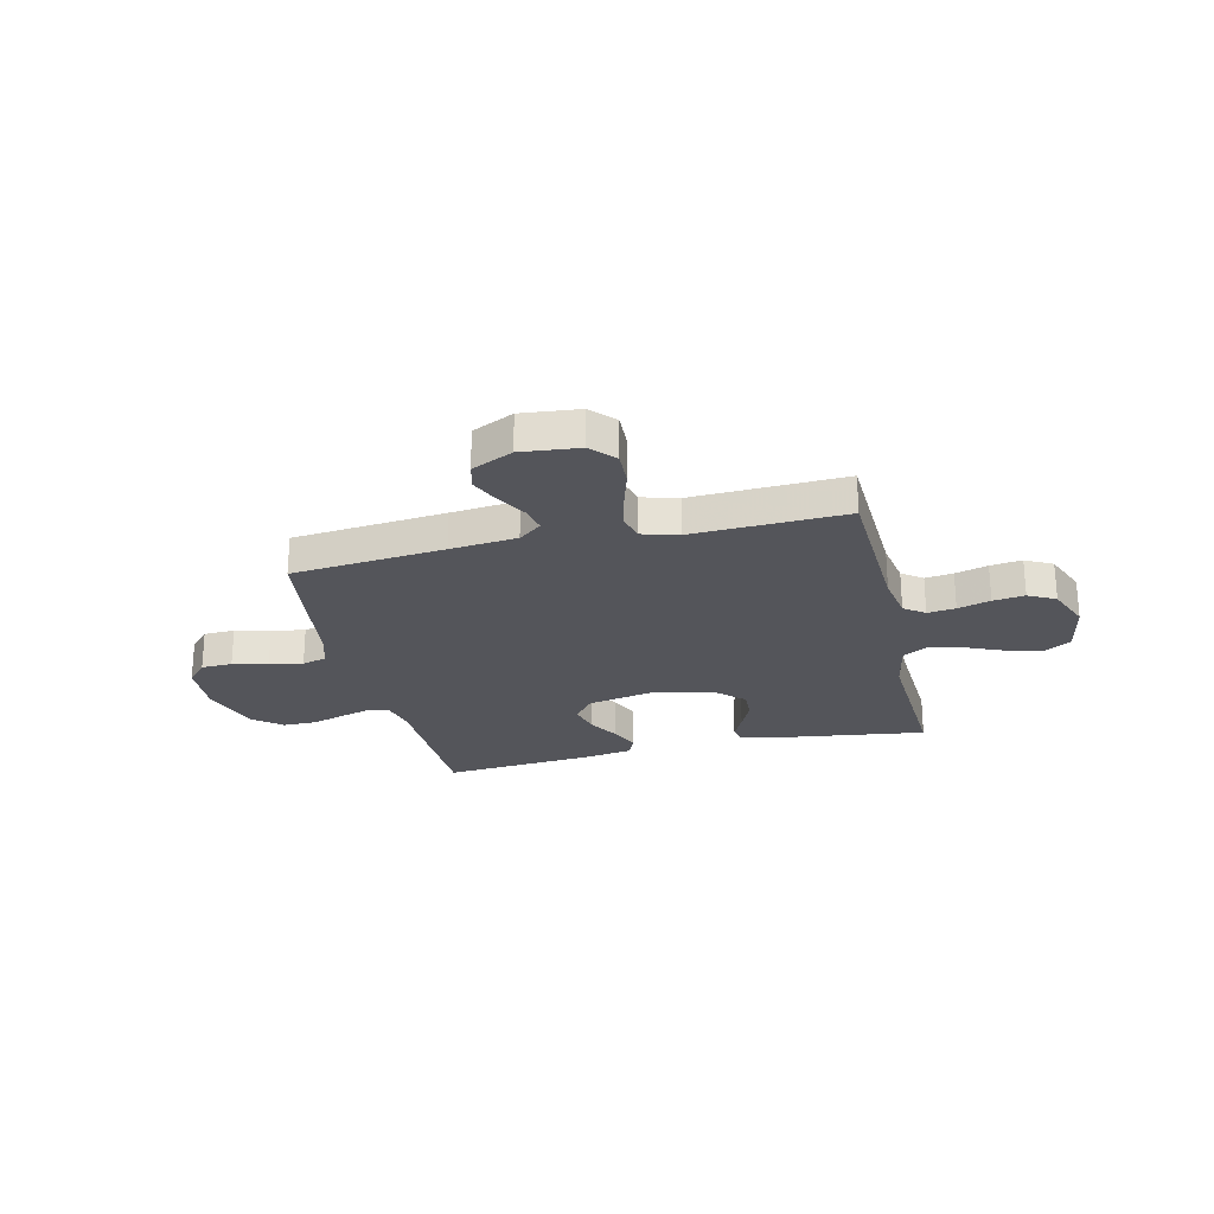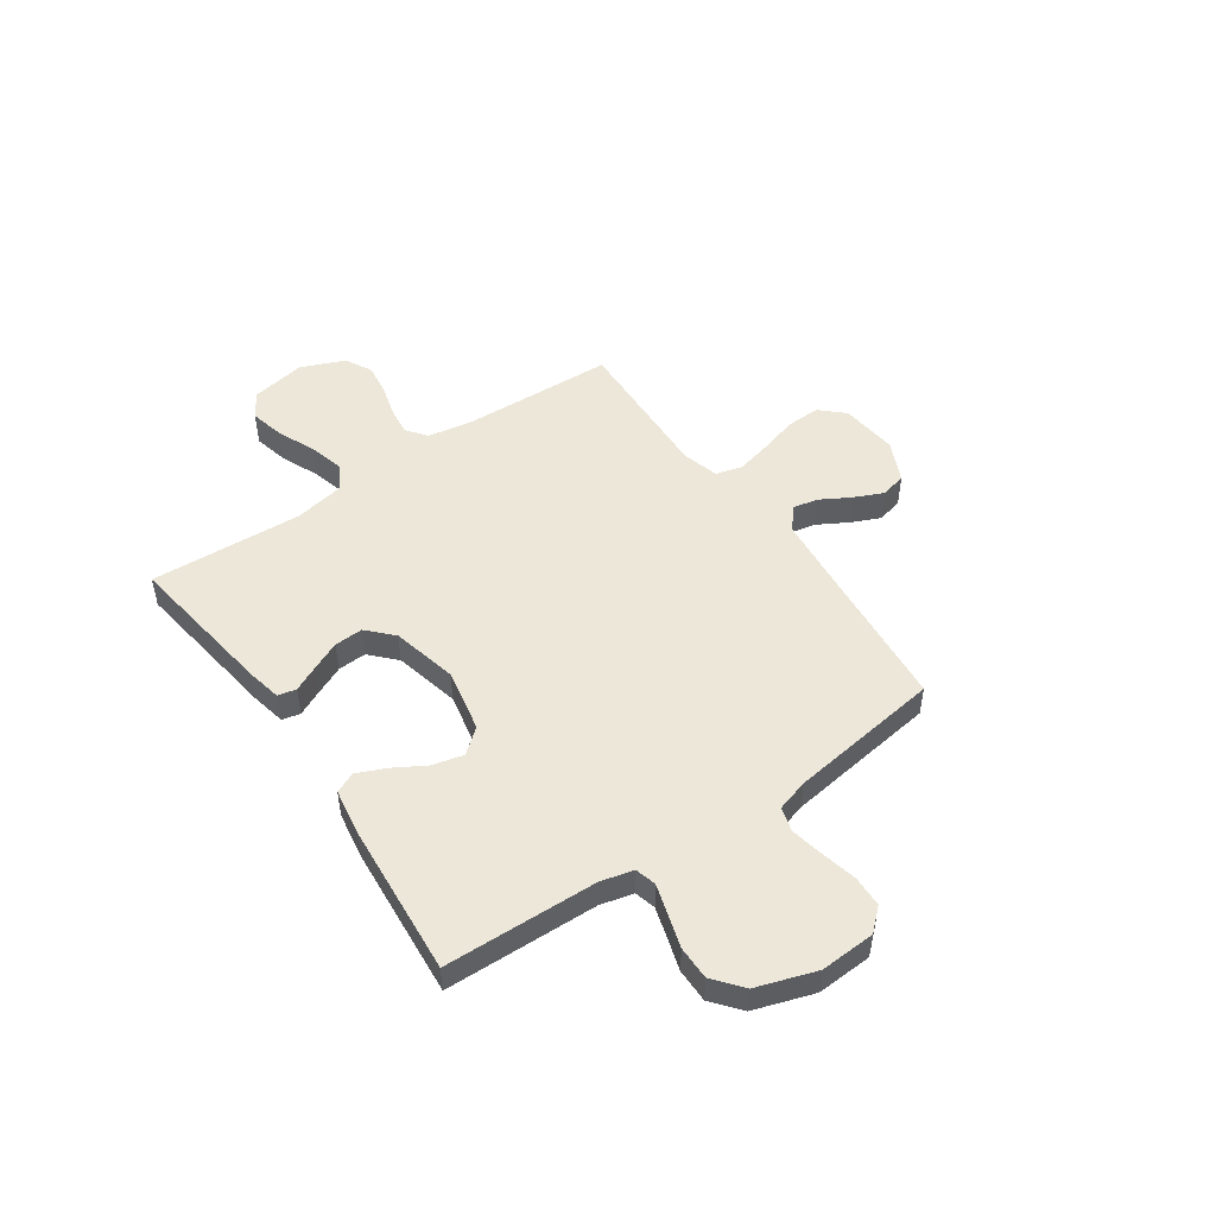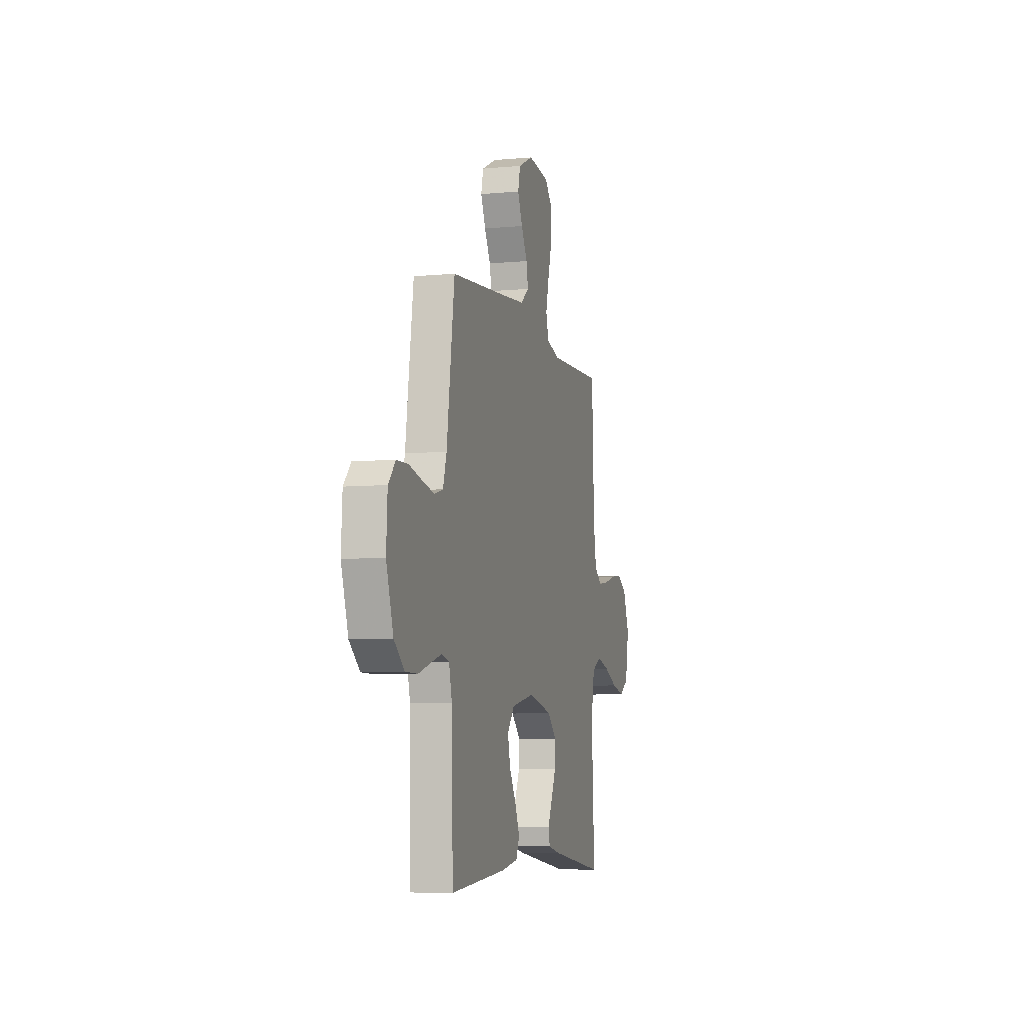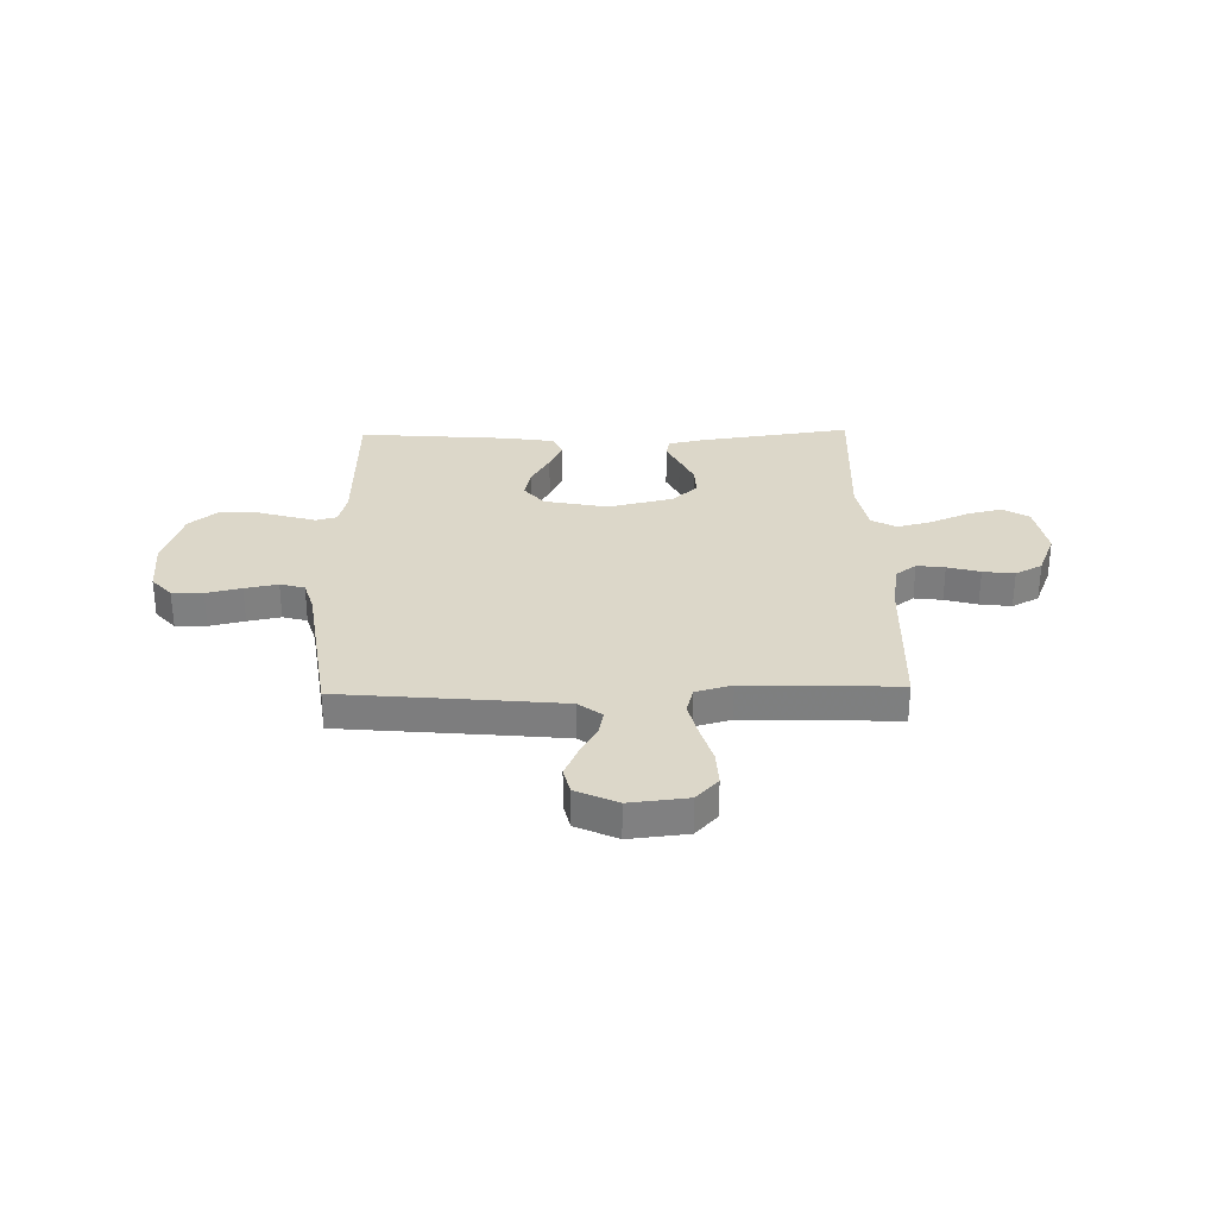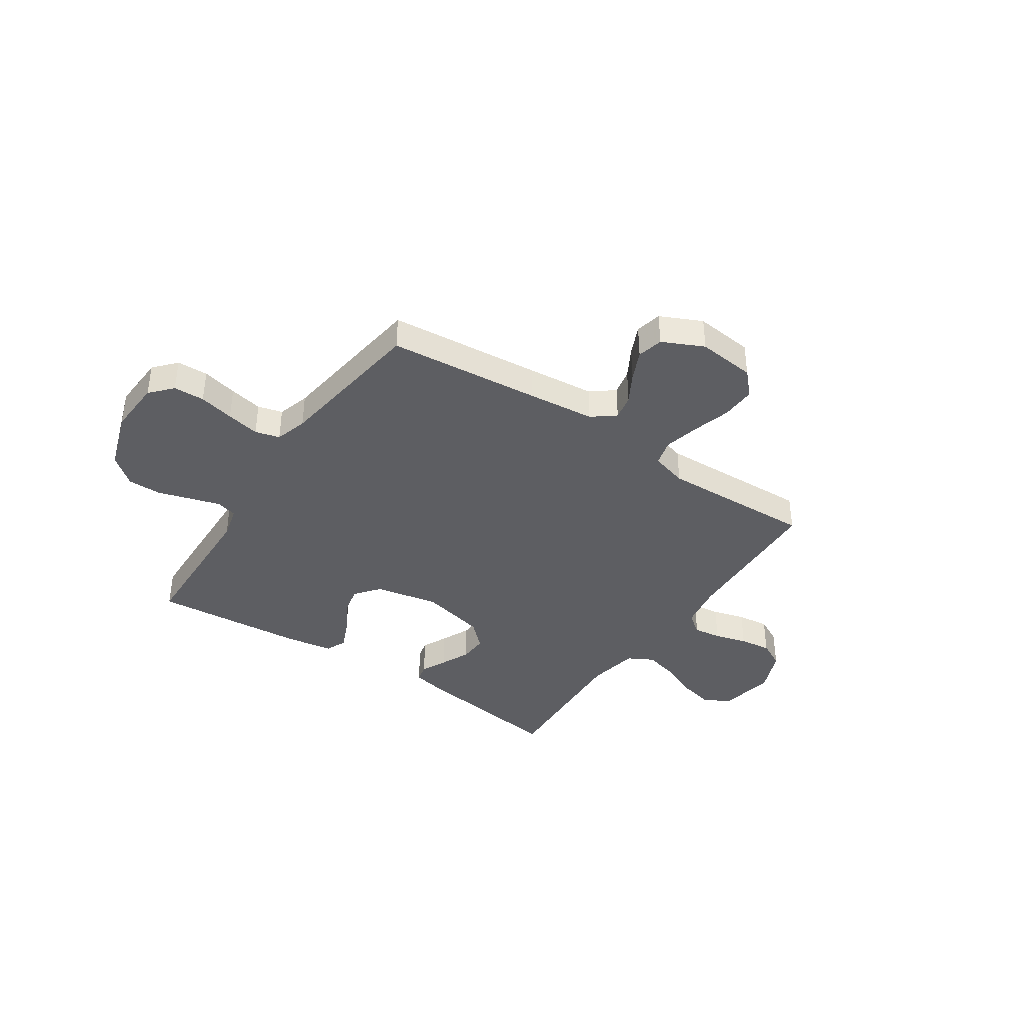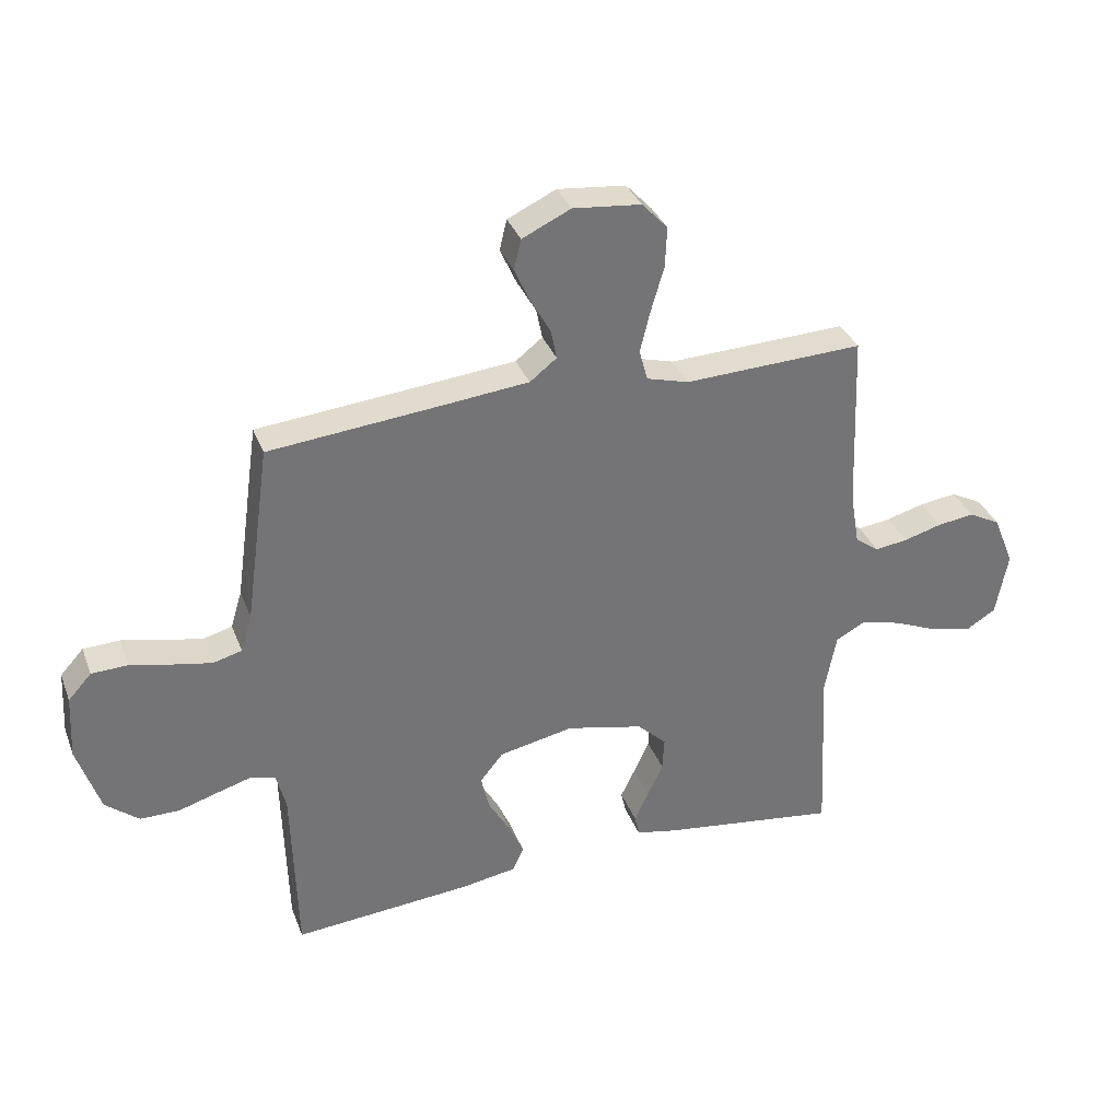
<metadata>
{"format":"obj","ext":"obj","renderer":"f3d","projection":"perspective","resolution":1024,"background":"white","views":[{"elev":-25.0,"azim":13.3,"up":"+Y"},{"elev":49.6,"azim":-124.6,"up":"+Y"},{"elev":-6.8,"azim":-75.0,"up":"+Z"},{"elev":30.3,"azim":-1.3,"up":"+Y"},{"elev":-39.3,"azim":-33.8,"up":"+Y"},{"elev":34.4,"azim":-19.3,"up":"+Z"}]}
</metadata>
<code>
v 0.5 0.07 0.5
v 0.512 0.07 0.2
v 0.527 0.07 0.111
v 0.567 0.07 0.081
v 0.622 0.07 0.088
v 0.686 0.07 0.106
v 0.748 0.07 0.114
v 0.801 0.07 0.086
v 0.836 0.07 0
v 0.816 0.07 -0.108
v 0.766 0.07 -0.139
v 0.697 0.07 -0.123
v 0.623 0.07 -0.091
v 0.554 0.07 -0.073
v 0.504 0.07 -0.1
v 0.485 0.07 -0.2
v 0.5 0.07 -0.5
v 0.2 0.07 -0.458
v 0.133 0.07 -0.444
v 0.125 0.07 -0.408
v 0.149 0.07 -0.358
v 0.175 0.07 -0.301
v 0.178 0.07 -0.245
v 0.129 0.07 -0.198
v 0 0.07 -0.168
v -0.125 0.07 -0.193
v -0.164 0.07 -0.241
v -0.15 0.07 -0.301
v -0.114 0.07 -0.363
v -0.089 0.07 -0.42
v -0.107 0.07 -0.461
v -0.2 0.07 -0.476
v -0.5 0.07 -0.5
v -0.508 0.07 -0.2
v -0.524 0.07 -0.136
v -0.565 0.07 -0.125
v -0.623 0.07 -0.142
v -0.689 0.07 -0.162
v -0.755 0.07 -0.162
v -0.811 0.07 -0.116
v -0.849 0.07 0
v -0.843 0.07 0.108
v -0.804 0.07 0.151
v -0.743 0.07 0.153
v -0.674 0.07 0.137
v -0.609 0.07 0.124
v -0.561 0.07 0.137
v -0.542 0.07 0.2
v -0.5 0.07 0.5
v -0.2 0.07 0.528
v -0.069 0.07 0.541
v -0.024 0.07 0.576
v -0.034 0.07 0.626
v -0.067 0.07 0.684
v -0.093 0.07 0.742
v -0.081 0.07 0.793
v 0 0.07 0.831
v 0.114 0.07 0.819
v 0.157 0.07 0.773
v 0.154 0.07 0.705
v 0.132 0.07 0.63
v 0.115 0.07 0.561
v 0.129 0.07 0.509
v 0.2 0.07 0.489
v 0.5 0 0.5
v 0.512 0 0.2
v 0.527 0 0.111
v 0.567 0 0.081
v 0.622 0 0.088
v 0.686 0 0.106
v 0.748 0 0.114
v 0.801 0 0.086
v 0.836 0 0
v 0.816 0 -0.108
v 0.766 0 -0.139
v 0.697 0 -0.123
v 0.623 0 -0.091
v 0.554 0 -0.073
v 0.504 0 -0.1
v 0.485 0 -0.2
v 0.5 0 -0.5
v 0.2 0 -0.458
v 0.133 0 -0.444
v 0.125 0 -0.408
v 0.149 0 -0.358
v 0.175 0 -0.301
v 0.178 0 -0.245
v 0.129 0 -0.198
v 0 0 -0.168
v -0.125 0 -0.193
v -0.164 0 -0.241
v -0.15 0 -0.301
v -0.114 0 -0.363
v -0.089 0 -0.42
v -0.107 0 -0.461
v -0.2 0 -0.476
v -0.5 0 -0.5
v -0.508 0 -0.2
v -0.524 0 -0.136
v -0.565 0 -0.125
v -0.623 0 -0.142
v -0.689 0 -0.162
v -0.755 0 -0.162
v -0.811 0 -0.116
v -0.849 0 0
v -0.843 0 0.108
v -0.804 0 0.151
v -0.743 0 0.153
v -0.674 0 0.137
v -0.609 0 0.124
v -0.561 0 0.137
v -0.542 0 0.2
v -0.5 0 0.5
v -0.2 0 0.528
v -0.069 0 0.541
v -0.024 0 0.576
v -0.034 0 0.626
v -0.067 0 0.684
v -0.093 0 0.742
v -0.081 0 0.793
v 0 0 0.831
v 0.114 0 0.819
v 0.157 0 0.773
v 0.154 0 0.705
v 0.132 0 0.63
v 0.115 0 0.561
v 0.129 0 0.509
v 0.2 0 0.489
f 59 60 61
f 58 59 61
f 57 58 61
f 56 57 61
f 55 56 61
f 54 55 61
f 53 54 61
f 52 53 61 62
f 51 52 62 63
f 48 49 50
f 51 63 64
f 50 51 64
f 48 50 64
f 47 48 64
f 43 44 45
f 42 43 45
f 41 42 45
f 40 41 45
f 39 40 45
f 38 39 45
f 37 38 45
f 36 37 45 46
f 35 36 46 47
f 32 33 34
f 31 32 34
f 30 31 34
f 29 30 34
f 28 29 34
f 34 35 47
f 28 34 47
f 27 28 47
f 19 20 21
f 18 19 21
f 17 18 21
f 16 17 21
f 15 16 21 22
f 11 12 13
f 10 11 13
f 9 10 13
f 8 9 13
f 7 8 13
f 6 7 13
f 5 6 13
f 4 5 13 14
f 3 4 14 15
f 47 64 1 2
f 26 27 47
f 47 2 3
f 26 47 3
f 25 26 3
f 24 25 3 15
f 23 24 15
f 15 22 23
f 125 124 123
f 125 123 122
f 125 122 121
f 125 121 120
f 125 120 119
f 125 119 118
f 125 118 117
f 126 125 117 116
f 127 126 116 115
f 114 113 112
f 128 127 115
f 128 115 114
f 128 114 112
f 128 112 111
f 109 108 107
f 109 107 106
f 109 106 105
f 109 105 104
f 109 104 103
f 109 103 102
f 109 102 101
f 110 109 101 100
f 111 110 100 99
f 98 97 96
f 98 96 95
f 98 95 94
f 98 94 93
f 98 93 92
f 111 99 98
f 111 98 92
f 111 92 91
f 85 84 83
f 85 83 82
f 85 82 81
f 85 81 80
f 86 85 80 79
f 77 76 75
f 77 75 74
f 77 74 73
f 77 73 72
f 77 72 71
f 77 71 70
f 77 70 69
f 78 77 69 68
f 79 78 68 67
f 66 65 128 111
f 111 91 90
f 67 66 111
f 67 111 90
f 67 90 89
f 79 67 89 88
f 79 88 87
f 87 86 79
f 1 65 66 2
f 2 66 67 3
f 3 67 68 4
f 4 68 69 5
f 5 69 70 6
f 6 70 71 7
f 7 71 72 8
f 8 72 73 9
f 9 73 74 10
f 10 74 75 11
f 11 75 76 12
f 12 76 77 13
f 13 77 78 14
f 14 78 79 15
f 15 79 80 16
f 16 80 81 17
f 17 81 82 18
f 18 82 83 19
f 19 83 84 20
f 20 84 85 21
f 21 85 86 22
f 22 86 87 23
f 23 87 88 24
f 24 88 89 25
f 25 89 90 26
f 26 90 91 27
f 27 91 92 28
f 28 92 93 29
f 29 93 94 30
f 30 94 95 31
f 31 95 96 32
f 32 96 97 33
f 33 97 98 34
f 34 98 99 35
f 35 99 100 36
f 36 100 101 37
f 37 101 102 38
f 38 102 103 39
f 39 103 104 40
f 40 104 105 41
f 41 105 106 42
f 42 106 107 43
f 43 107 108 44
f 44 108 109 45
f 45 109 110 46
f 46 110 111 47
f 47 111 112 48
f 48 112 113 49
f 49 113 114 50
f 50 114 115 51
f 51 115 116 52
f 52 116 117 53
f 53 117 118 54
f 54 118 119 55
f 55 119 120 56
f 56 120 121 57
f 57 121 122 58
f 58 122 123 59
f 59 123 124 60
f 60 124 125 61
f 61 125 126 62
f 62 126 127 63
f 63 127 128 64
f 64 128 65 1

</code>
